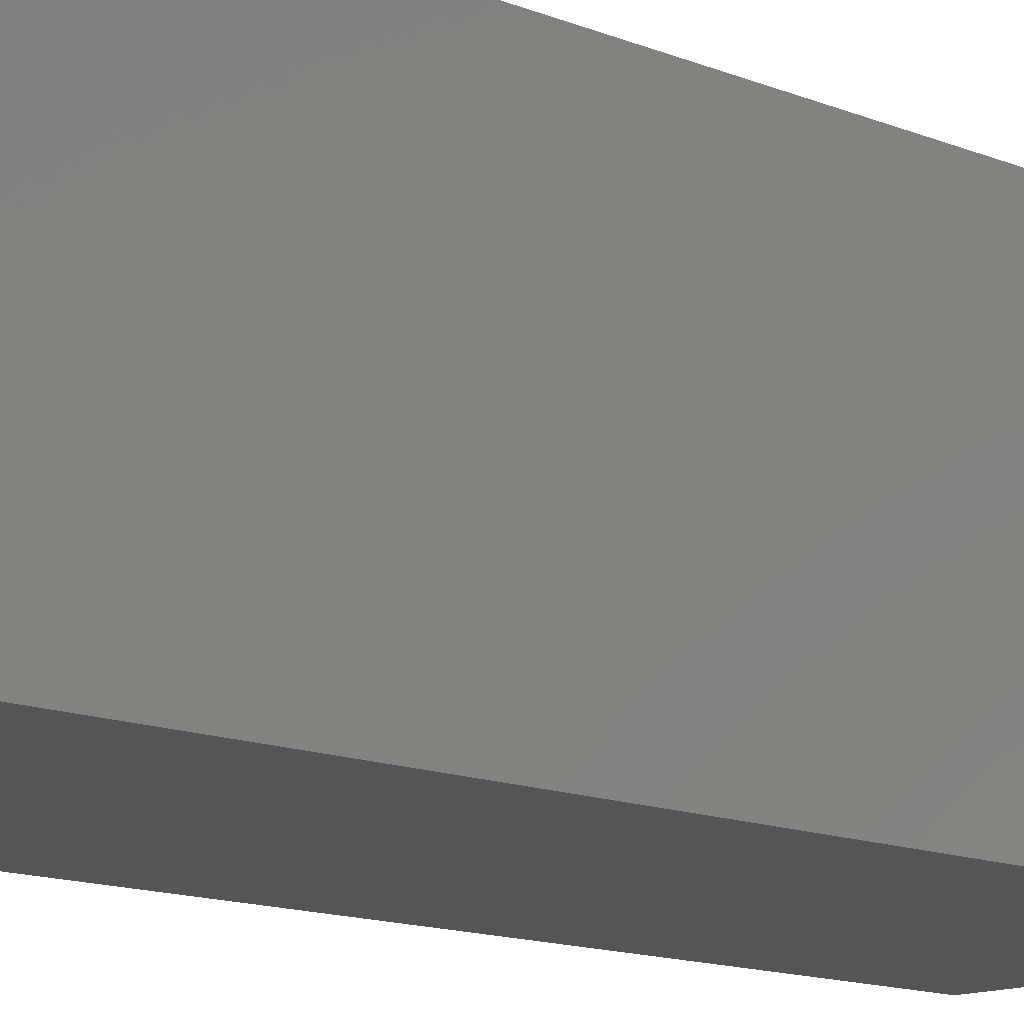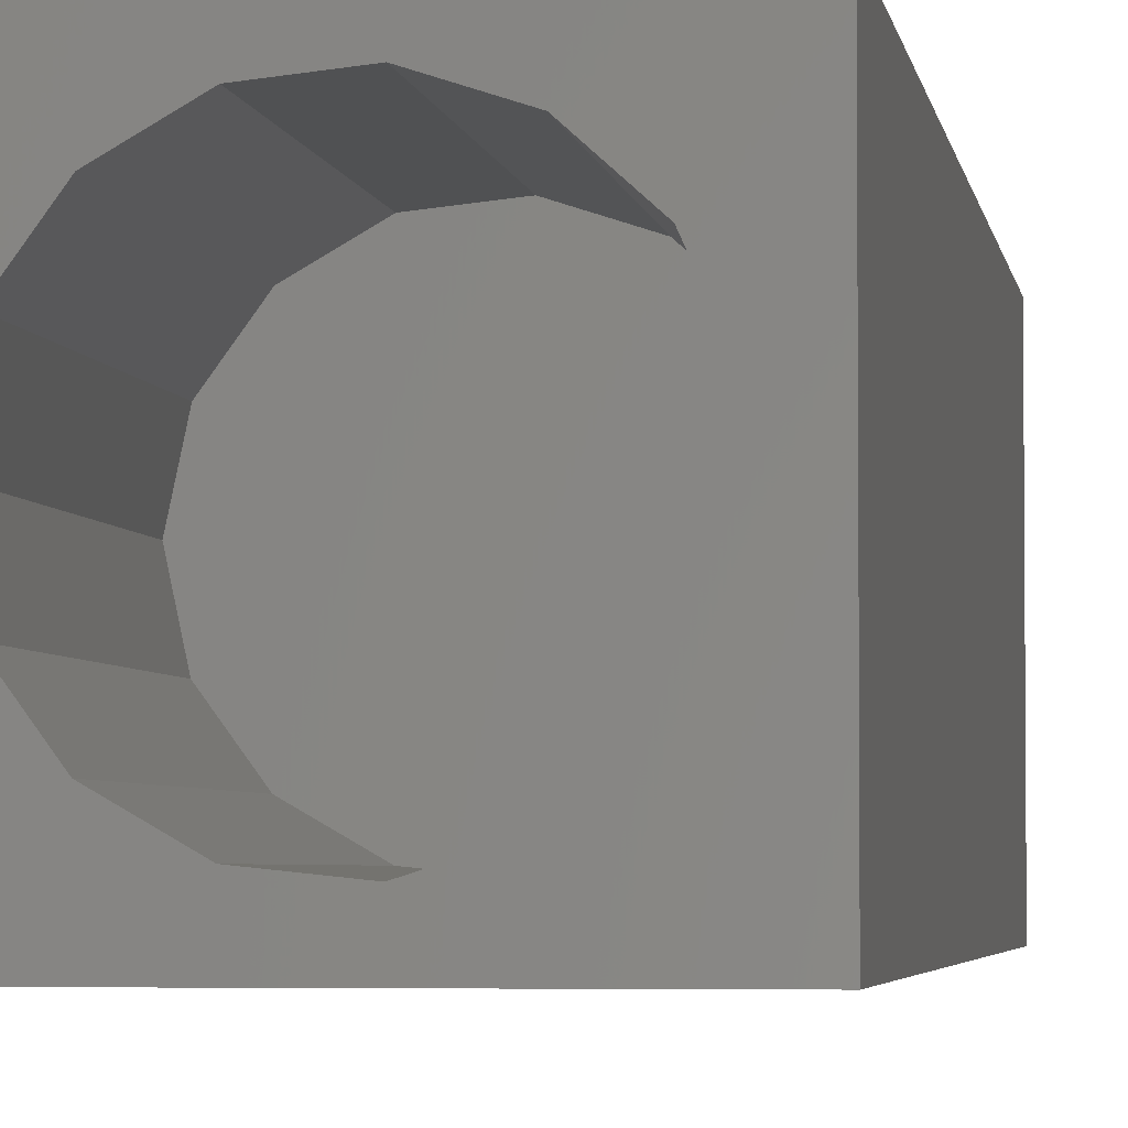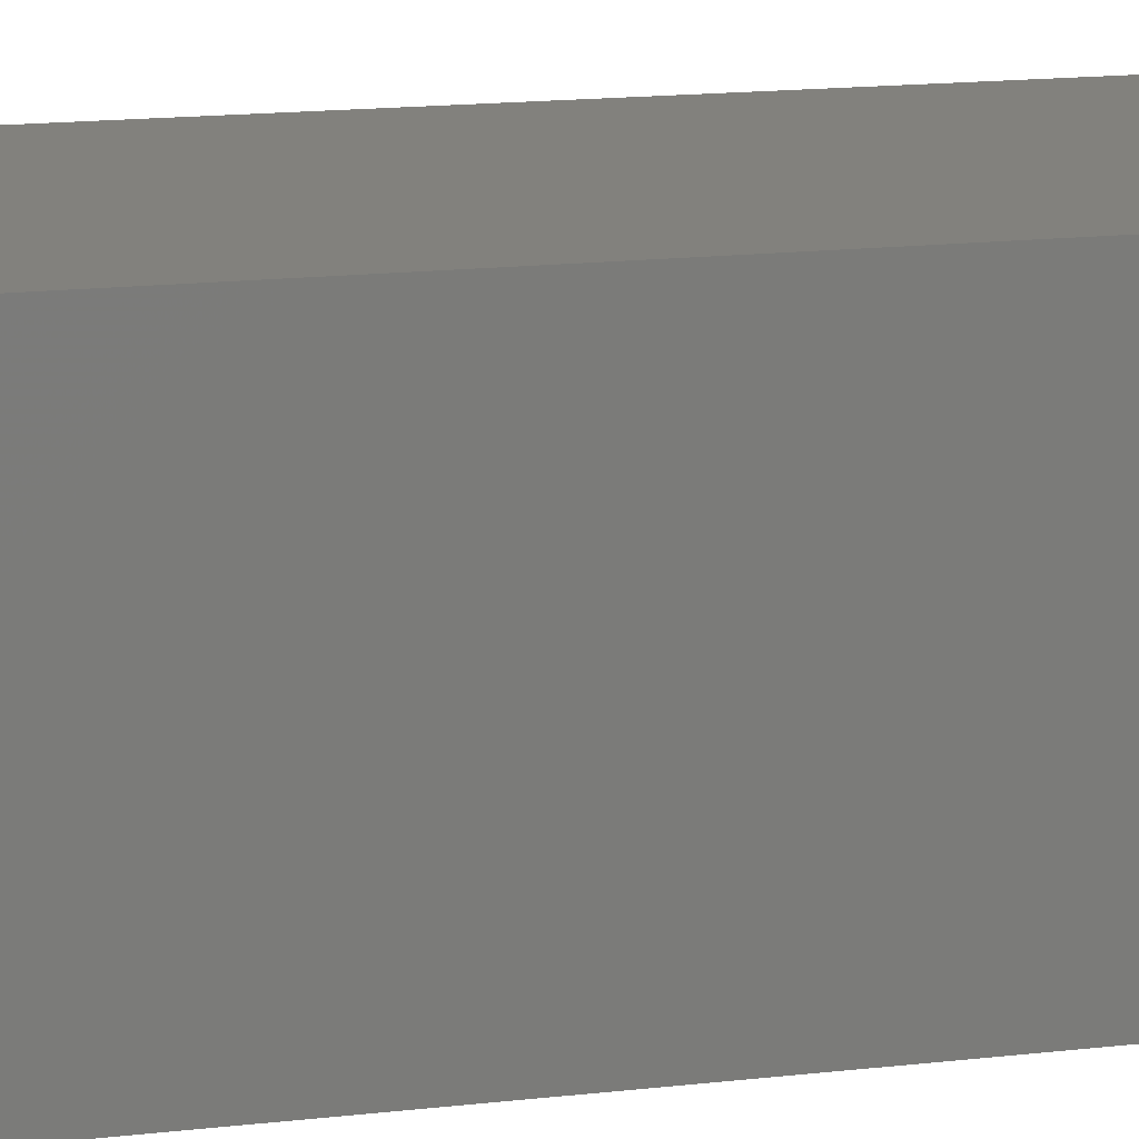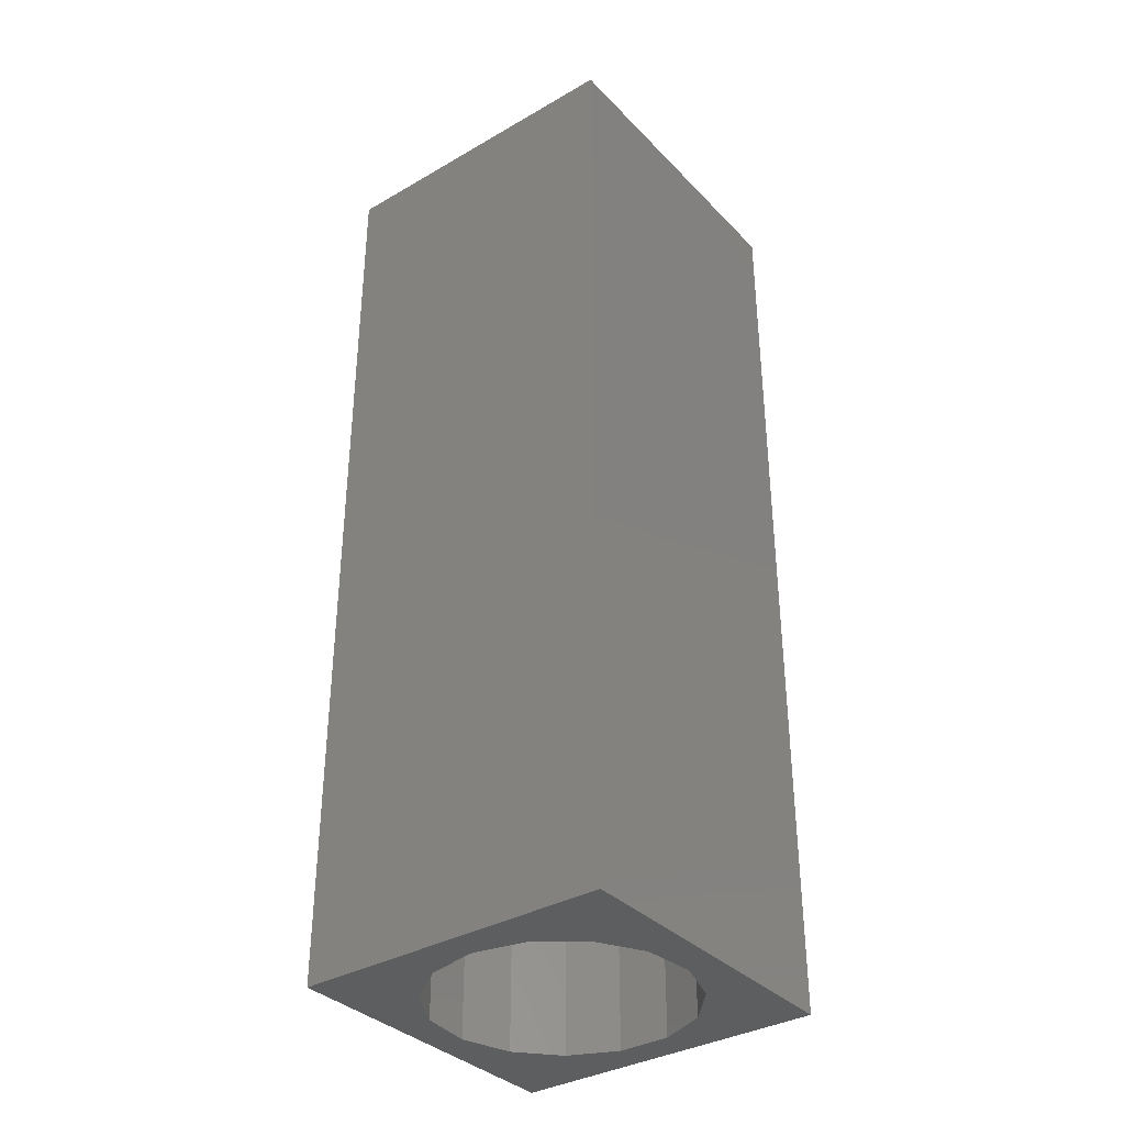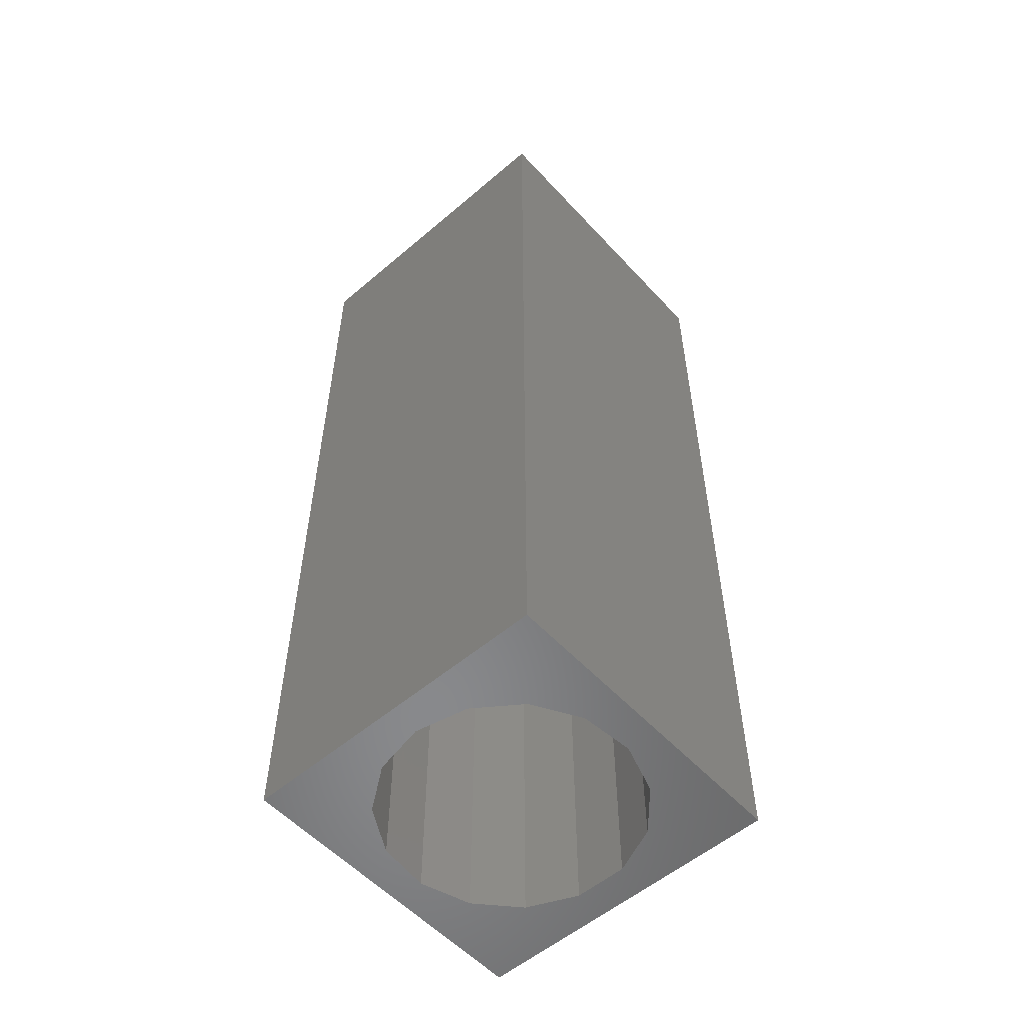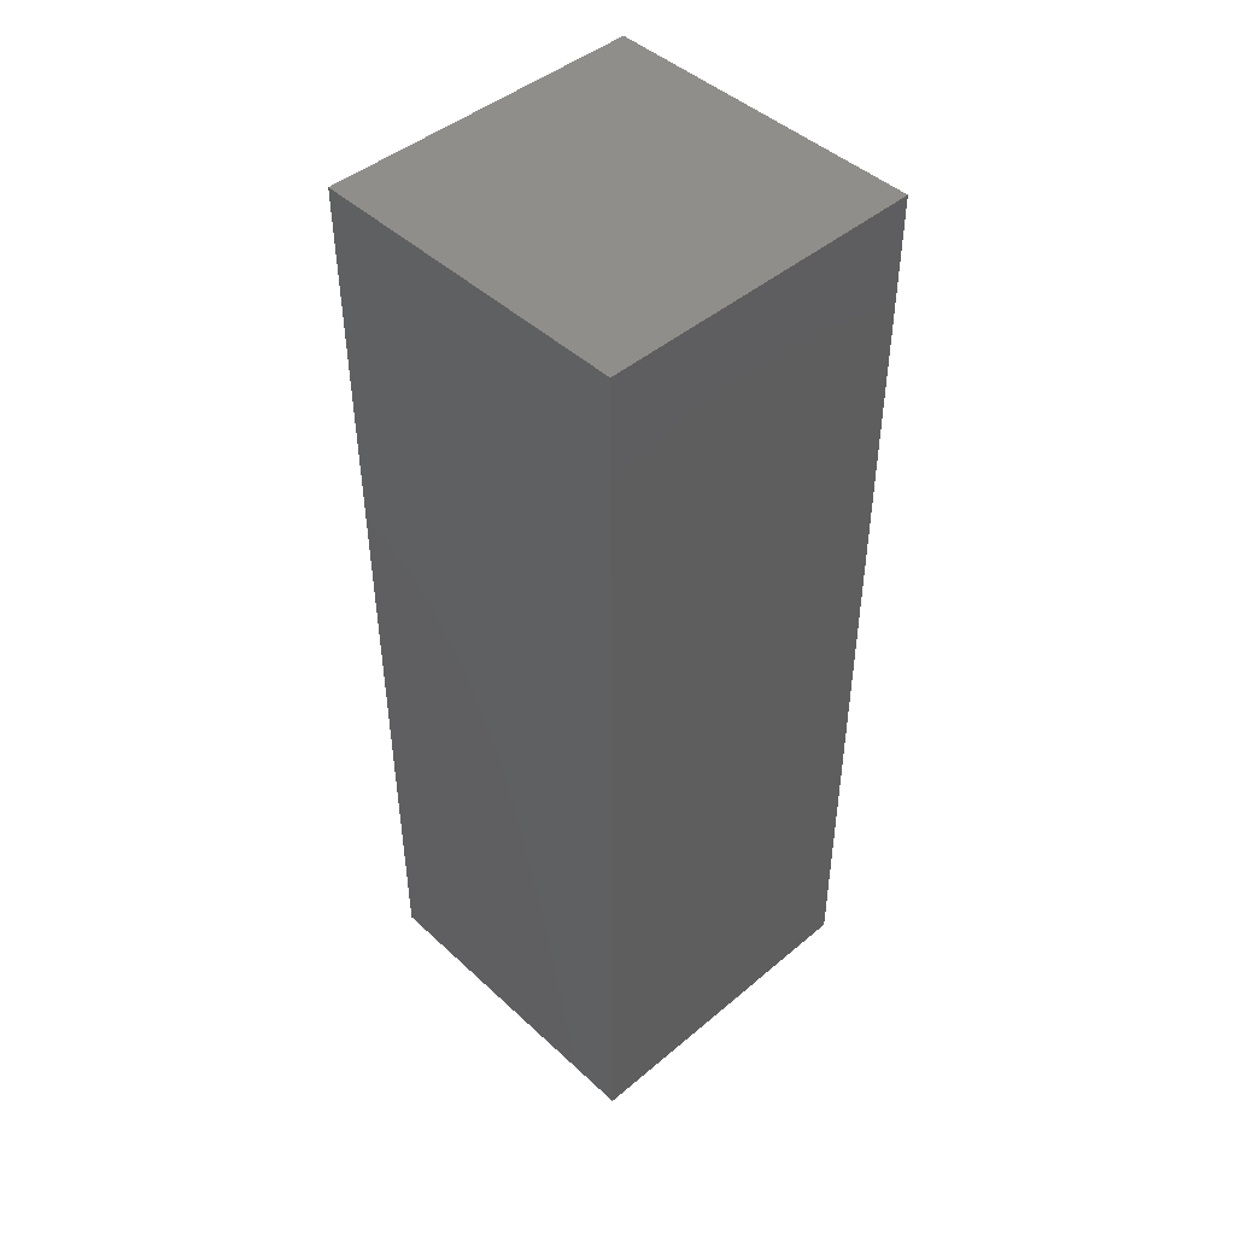
<metadata>
{"format":"stl","ext":"stl","renderer":"f3d","projection":"perspective","resolution":1024,"background":"white","views":[{"elev":-13.0,"azim":-133.9,"up":"+Y"},{"elev":-3.5,"azim":-171.8,"up":"+Y"},{"elev":15.5,"azim":76.1,"up":"+Y"},{"elev":-35.5,"azim":127.3,"up":"+Z"},{"elev":-55.4,"azim":131.8,"up":"+Z"},{"elev":46.1,"azim":-43.7,"up":"+Z"}]}
</metadata>
<code>
# stl→obj: 38 verts, 72 faces
v 5 0 15
v 5 5 0
v 5 5 15
v 5 0 0
v 0 5 15
v 0 0 15
v 4.5 2.5 0
v 4.327 1.687 0
v 3.838 1.014 0
v 3.118 0.5979 0
v 2.291 0.511 0
v 0.5437 2.084 0
v 0 0 0
v 0.5437 2.916 0
v 0.882 1.324 0
v 1.5 0.7679 0
v 4.327 3.313 0
v 3.838 3.986 0
v 3.118 4.402 0
v 2.291 4.489 0
v 0 5 0
v 1.5 4.232 0
v 0.882 3.676 0
v 0.5437 2.084 4.9
v 0.5437 2.916 4.9
v 3.838 3.986 4.9
v 4.327 3.313 4.9
v 4.5 2.5 4.9
v 3.118 4.402 4.9
v 2.291 4.489 4.9
v 3.118 0.5979 4.9
v 3.838 1.014 4.9
v 1.5 4.232 4.9
v 0.882 3.676 4.9
v 4.327 1.687 4.9
v 2.291 0.511 4.9
v 1.5 0.7679 4.9
v 0.882 1.324 4.9
f 1 2 3
f 2 1 4
f 5 1 3
f 1 5 6
f 4 7 2
f 4 8 7
f 4 9 8
f 4 10 9
f 4 11 10
f 12 13 14
f 15 13 12
f 16 13 15
f 11 13 16
f 13 11 4
f 17 2 7
f 18 2 17
f 19 2 18
f 20 2 19
f 20 21 2
f 22 21 20
f 23 21 22
f 14 21 23
f 21 14 13
f 13 5 21
f 5 13 6
f 2 5 3
f 5 2 21
f 13 1 6
f 1 13 4
f 24 14 25
f 14 24 12
f 17 26 18
f 26 17 27
f 7 27 17
f 27 7 28
f 19 26 29
f 26 19 18
f 20 29 30
f 29 20 19
f 9 31 32
f 31 9 10
f 23 33 34
f 33 23 22
f 25 23 34
f 23 25 14
f 9 35 8
f 35 9 32
f 8 28 7
f 28 8 35
f 22 30 33
f 30 22 20
f 10 36 31
f 36 10 11
f 35 27 28
f 32 27 35
f 32 26 27
f 31 26 32
f 31 29 26
f 36 29 31
f 36 30 29
f 37 30 36
f 37 33 30
f 38 33 37
f 38 34 33
f 24 34 38
f 34 24 25
f 16 38 37
f 38 16 15
f 38 12 24
f 12 38 15
f 11 37 36
f 37 11 16

</code>
